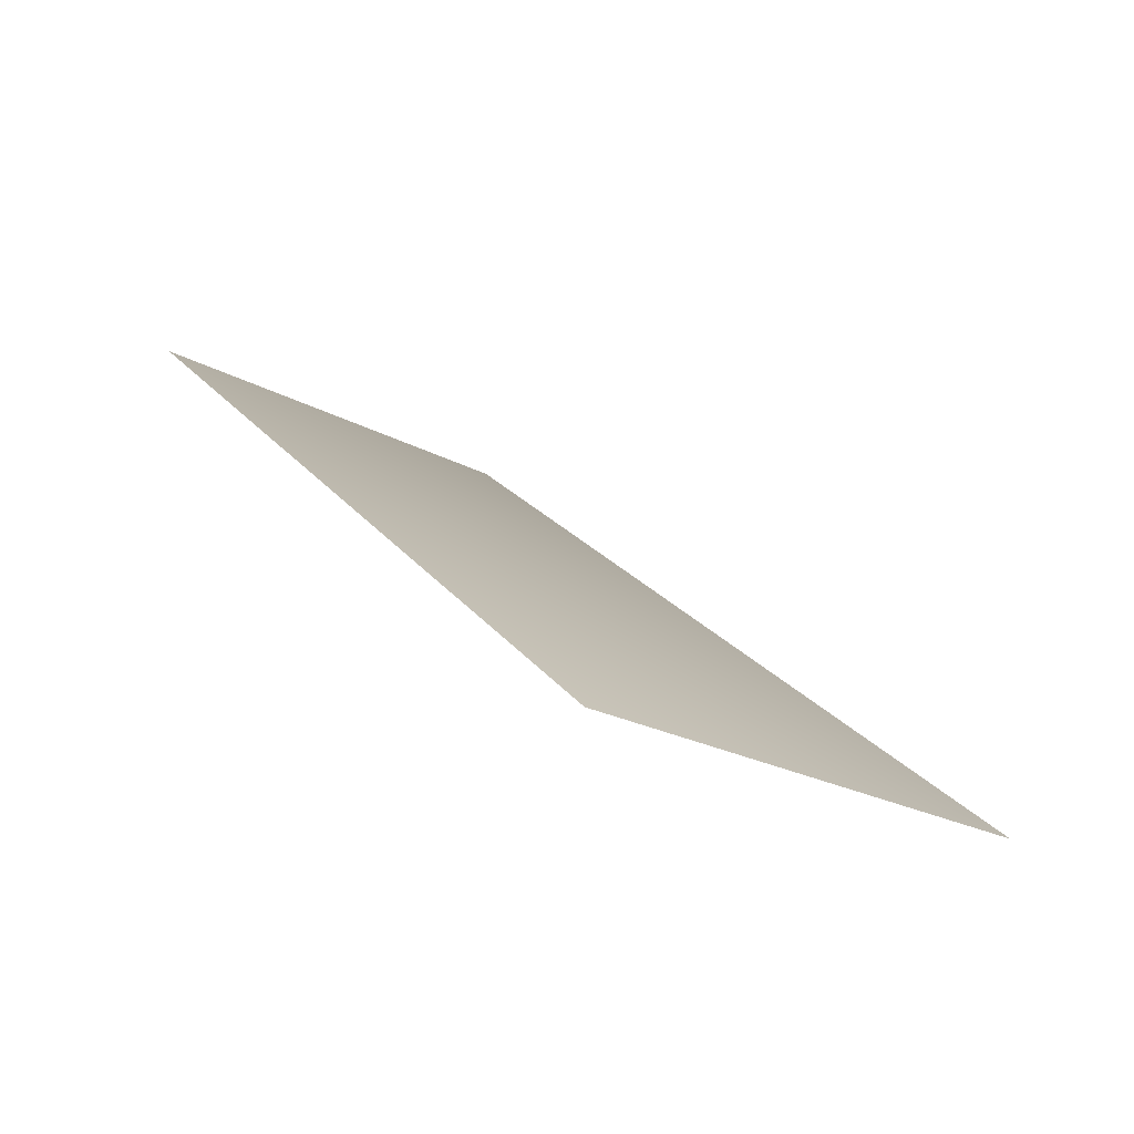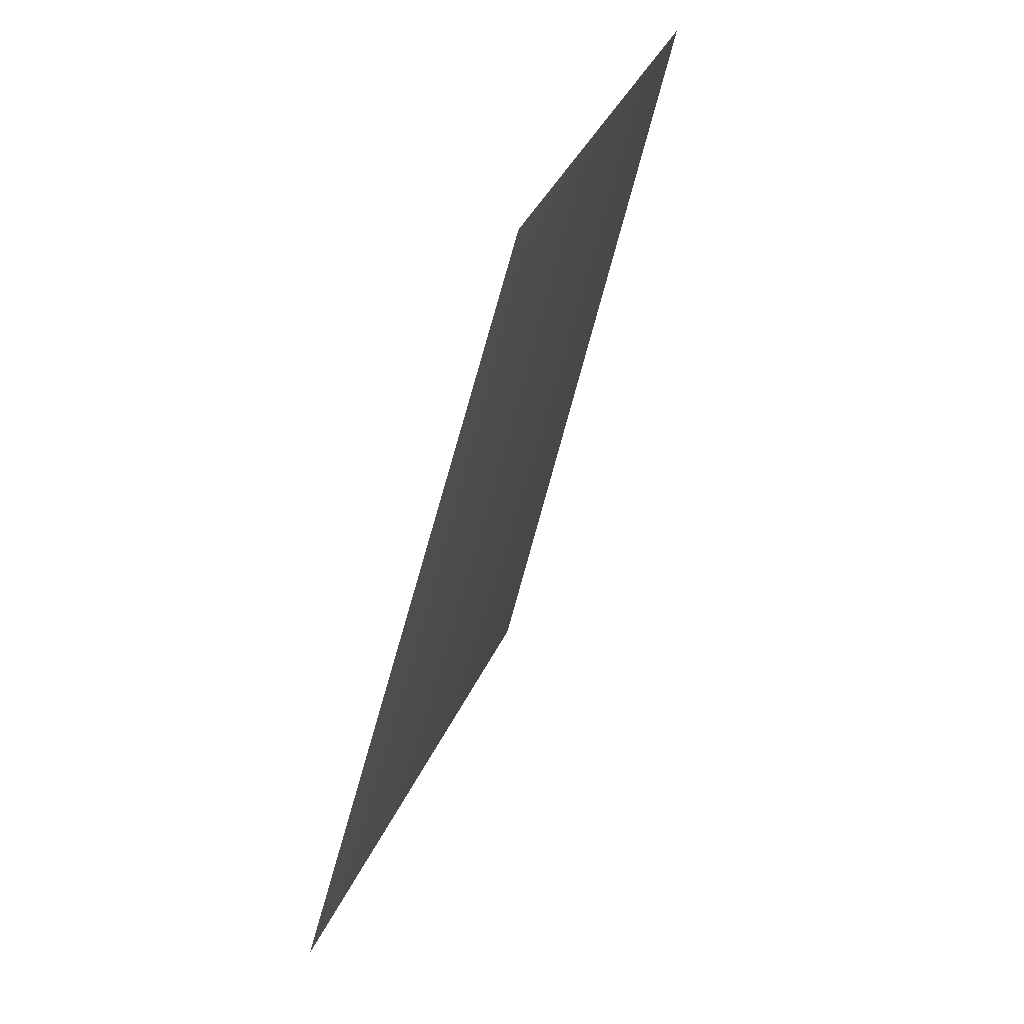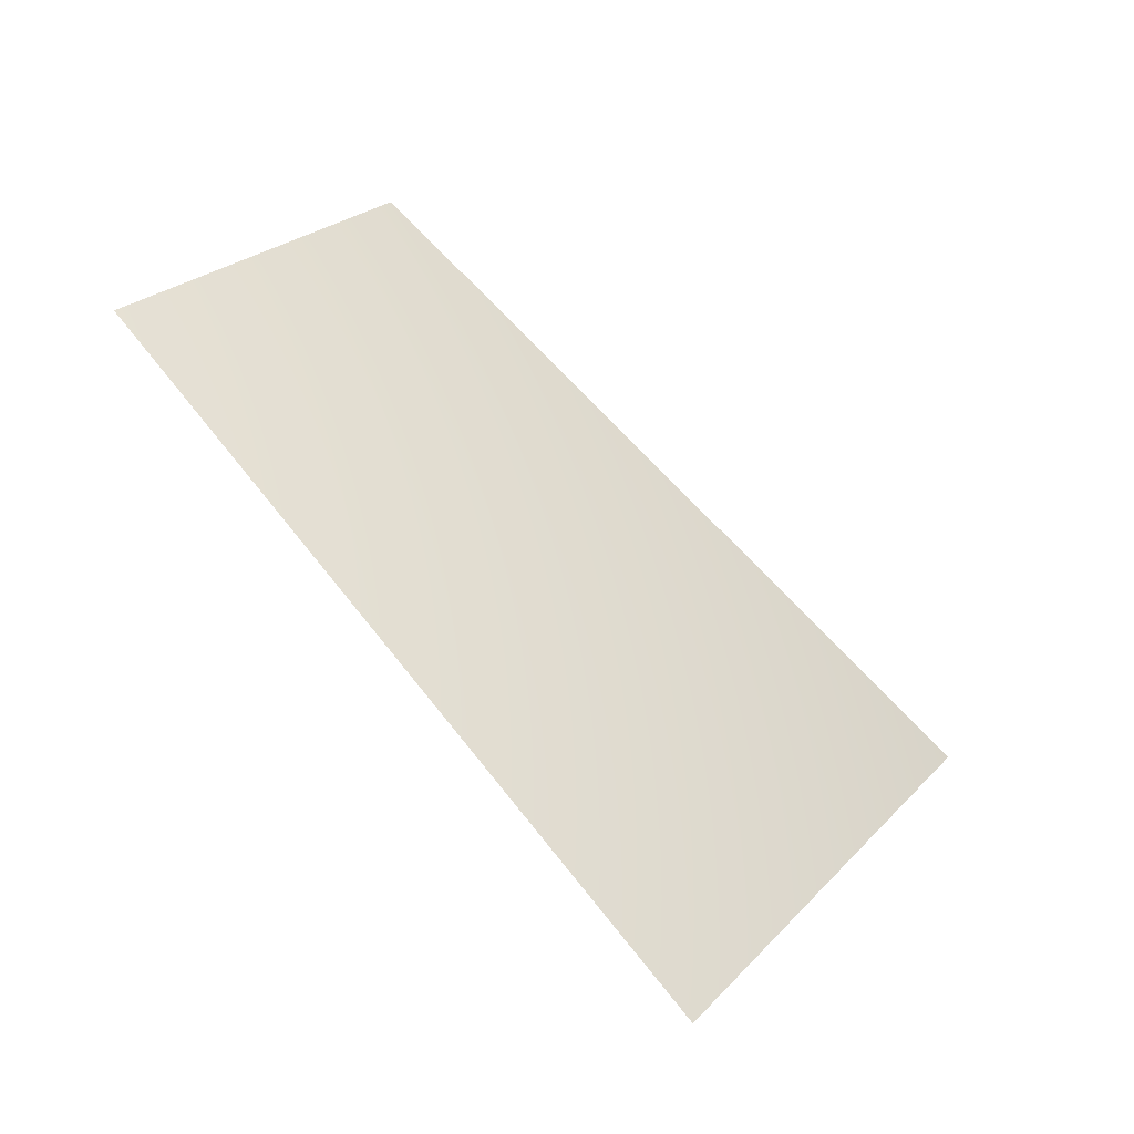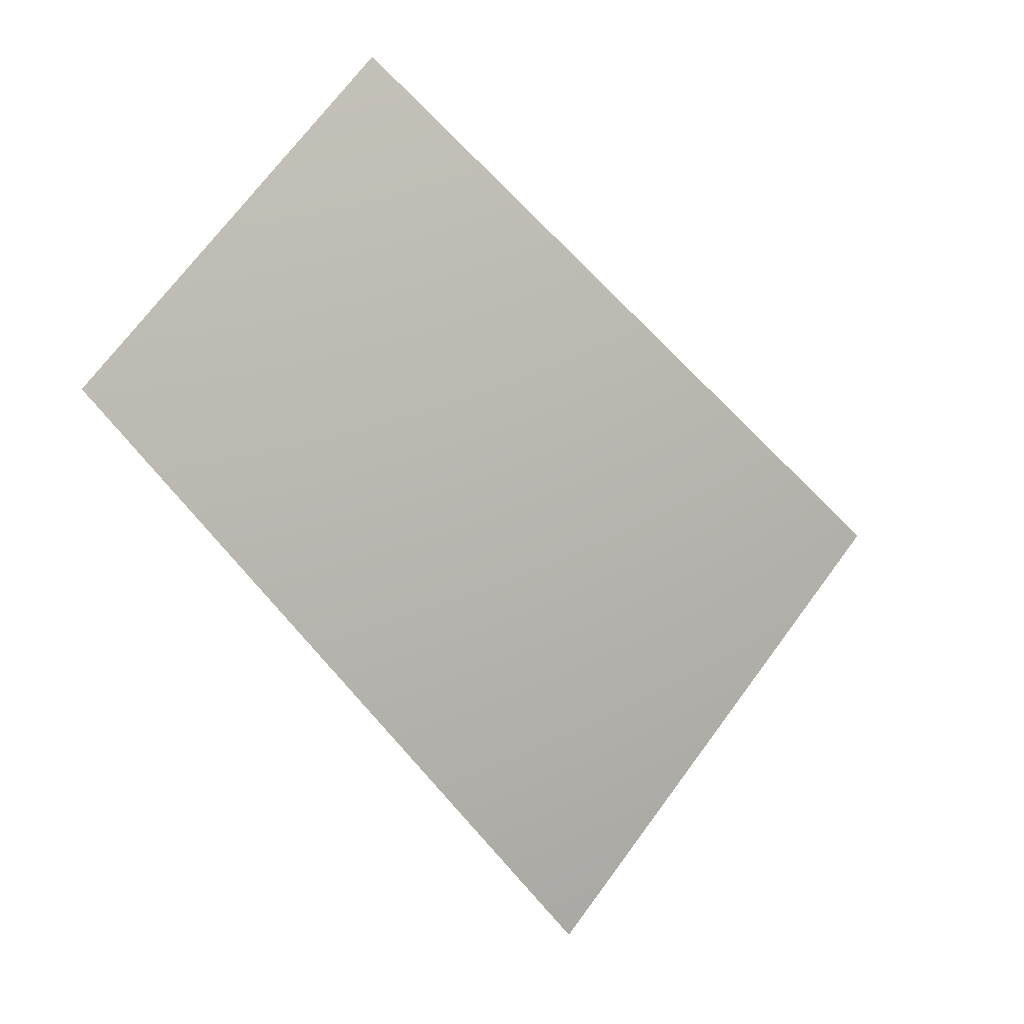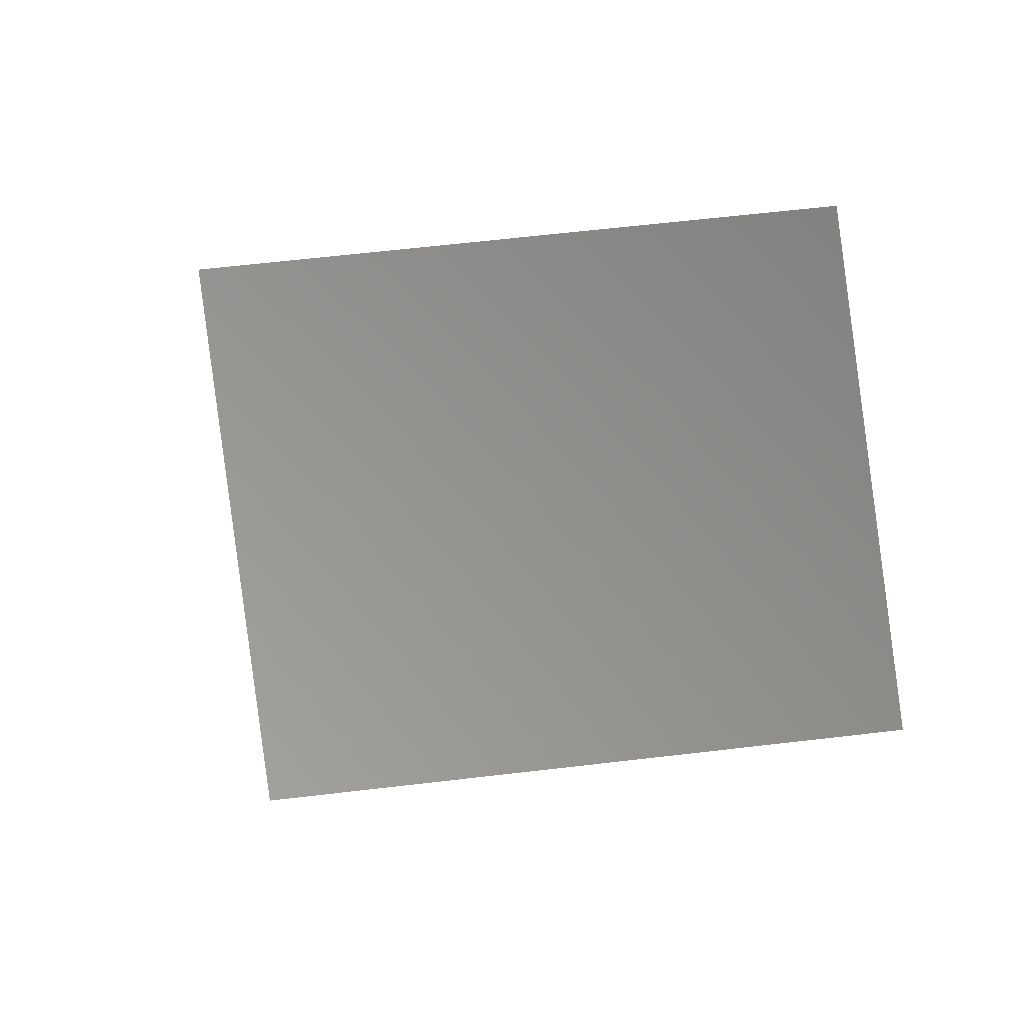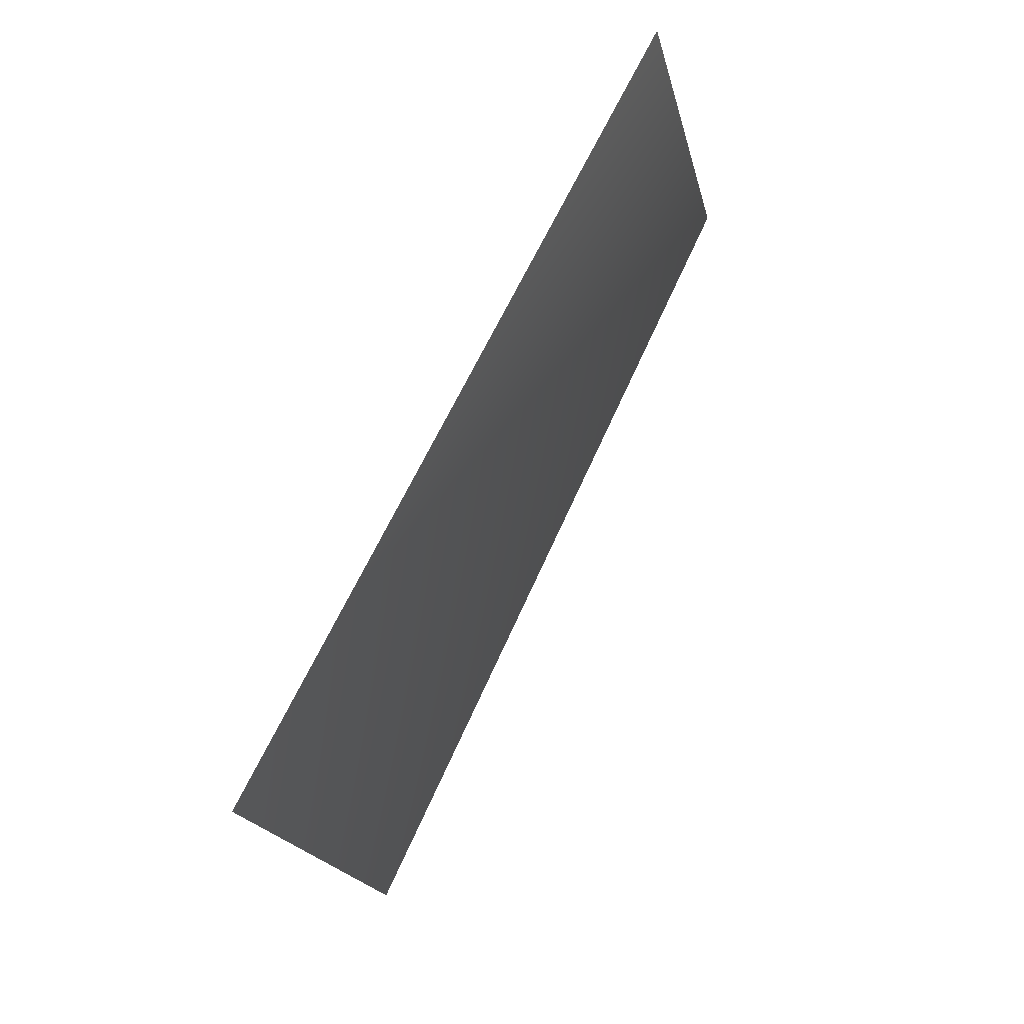
<metadata>
{"format":"obj","ext":"obj","renderer":"f3d","projection":"perspective","resolution":1024,"background":"white","views":[{"elev":-19.9,"azim":-176.2,"up":"+Y"},{"elev":-22.4,"azim":121.9,"up":"+Z"},{"elev":22.4,"azim":170.3,"up":"+Y"},{"elev":68.9,"azim":176.8,"up":"+Y"},{"elev":40.5,"azim":78.2,"up":"+Z"},{"elev":-67.7,"azim":106.3,"up":"+Z"}]}
</metadata>
<code>
v -4816 5793 -3218
v -4096 5793 -4096
v -3218 6811 -3218
v -3784 6811 -2529
f 1 2 3
f 1 3 4

</code>
